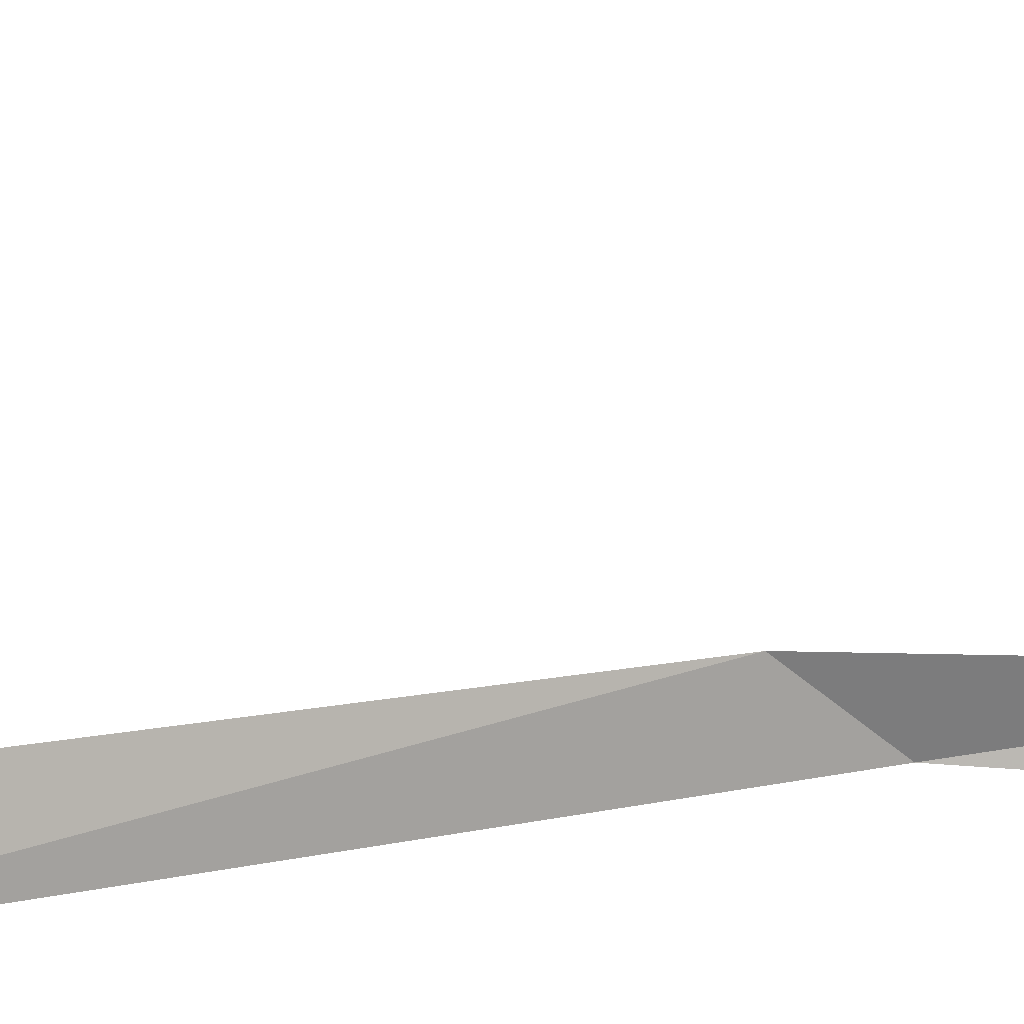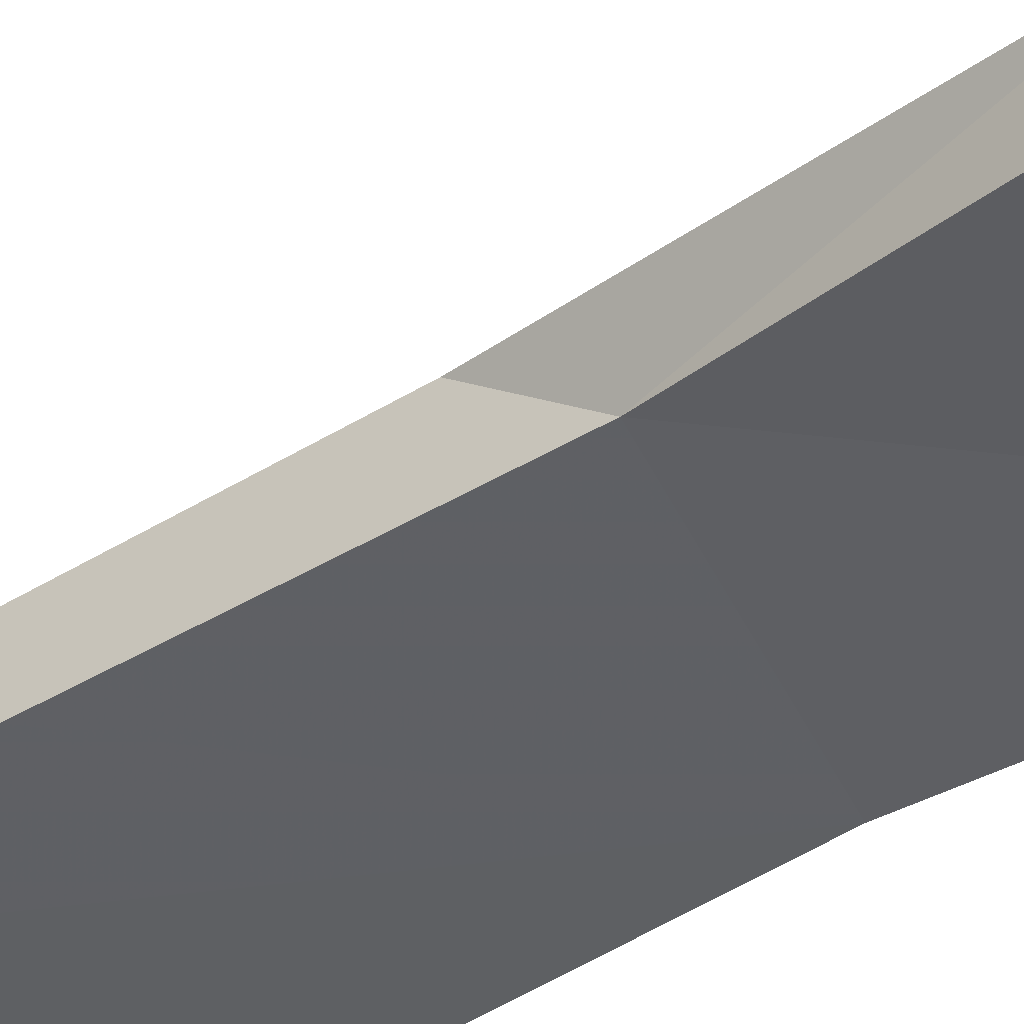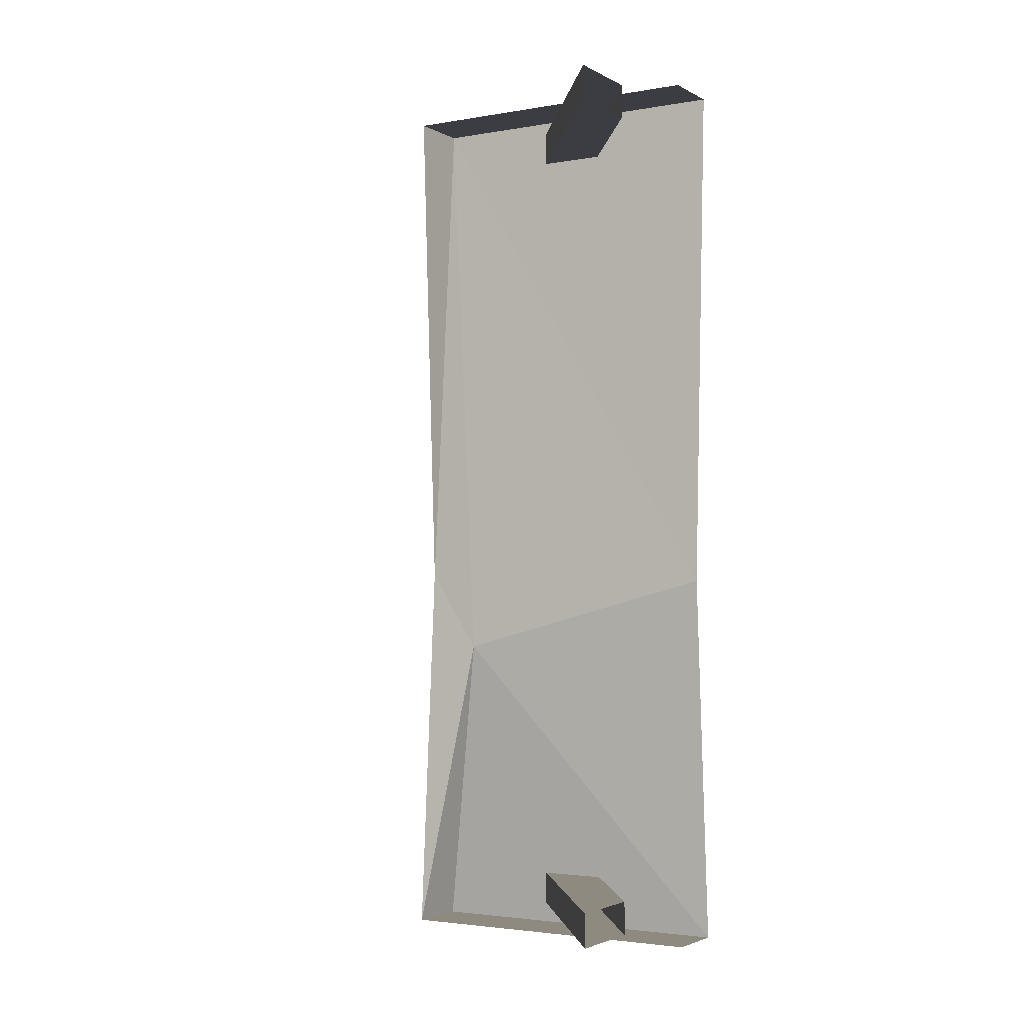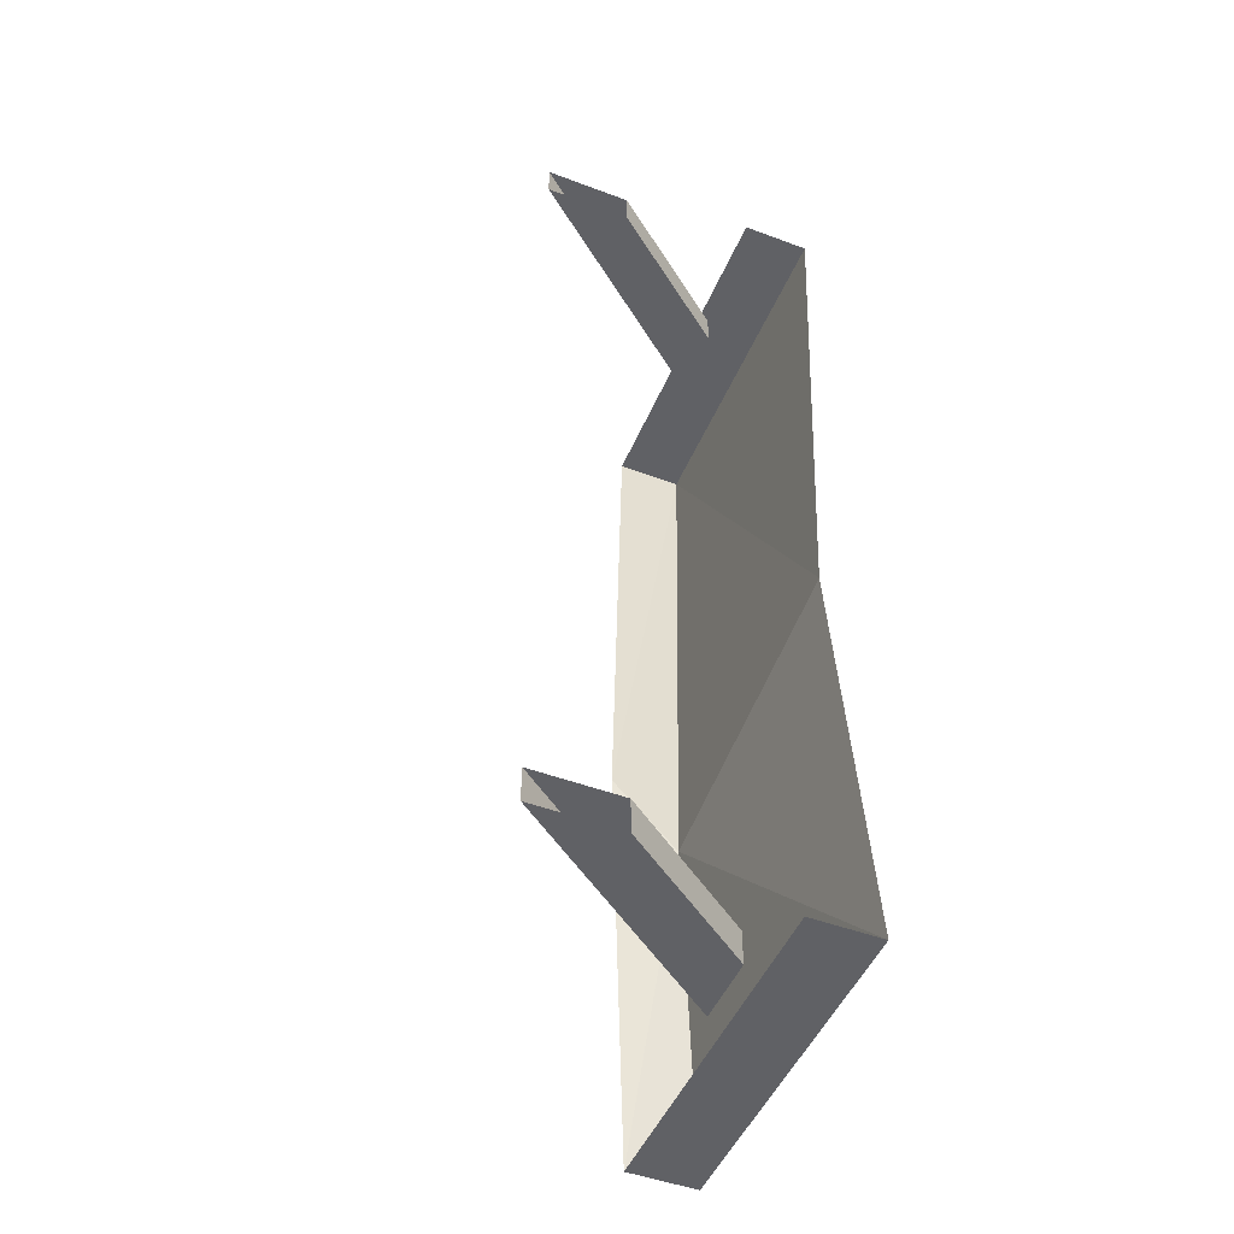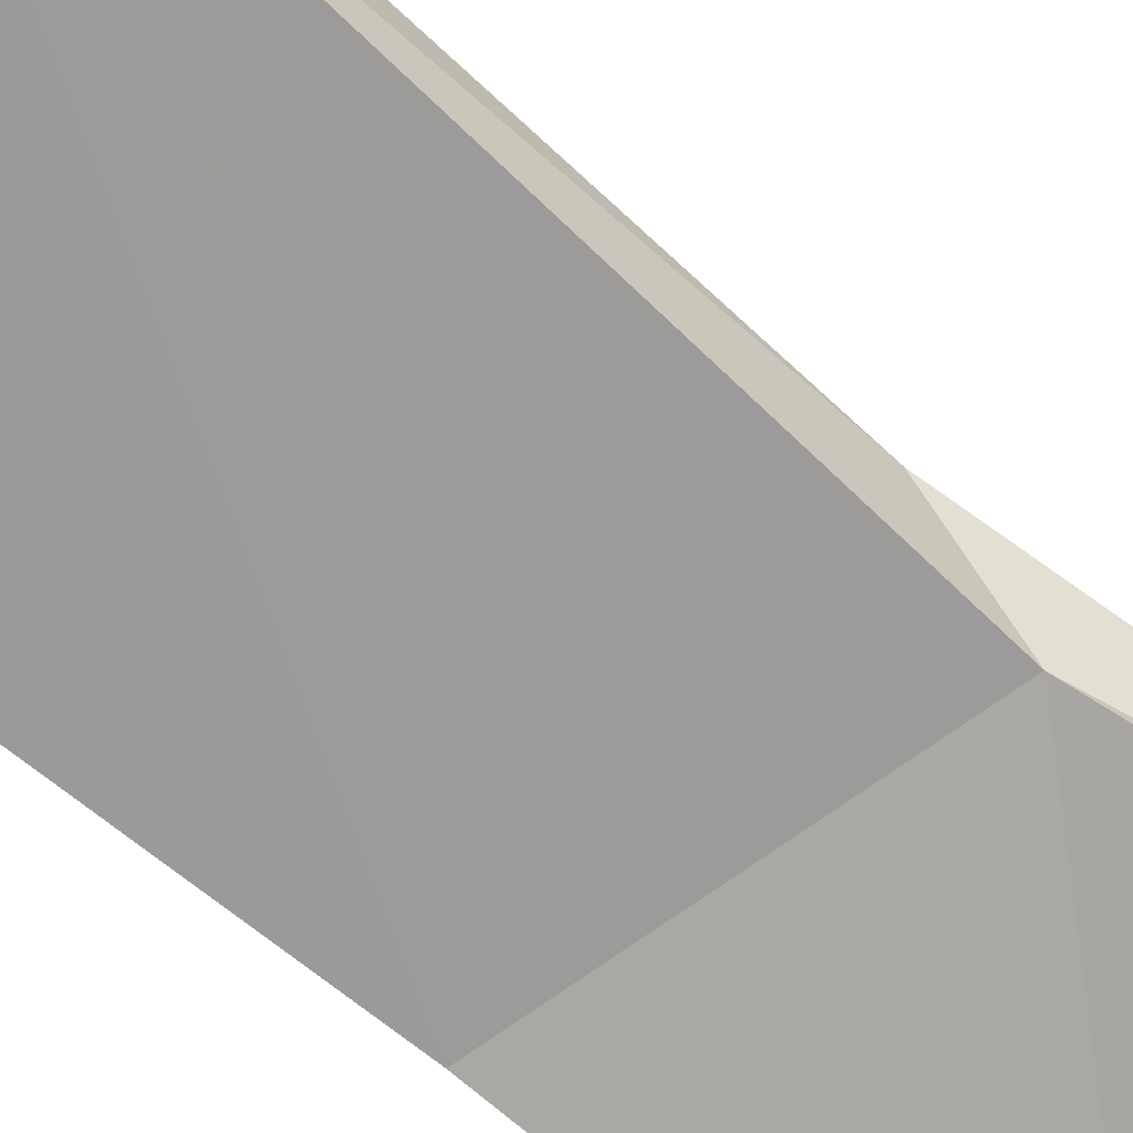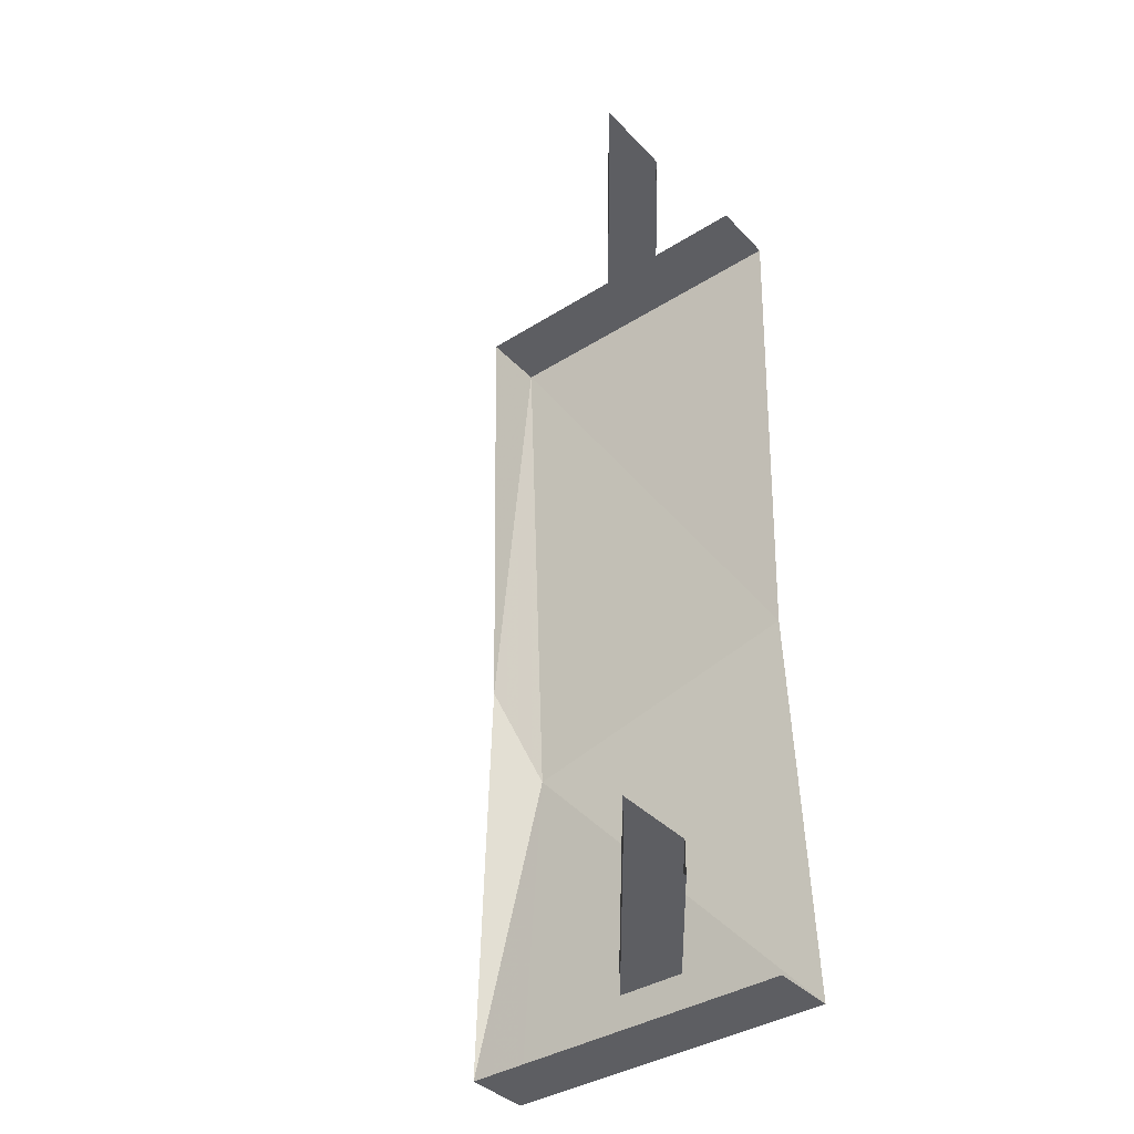
<metadata>
{"format":"obj","ext":"obj","renderer":"f3d","projection":"perspective","resolution":1024,"background":"white","views":[{"elev":6.8,"azim":68.0,"up":"+Y"},{"elev":-41.0,"azim":128.5,"up":"+Y"},{"elev":-2.9,"azim":-149.2,"up":"+Z"},{"elev":-48.9,"azim":-112.5,"up":"+Z"},{"elev":-71.0,"azim":50.2,"up":"+Y"},{"elev":-38.7,"azim":-141.8,"up":"+Z"}]}
</metadata>
<code>
o walldecor/shelf_2/straight
v -24 -144 -56
v -64 -144 -56
v -64 -136 -56
v -24 -136 -56
v -30 -140 -18
v -64 -141 -9
v -24 -144 56
v -64 -144 56
v -24 -136 56
v -64 -136 56
v -28 -133 -8
v -52 -136 -48
v -64 -120 -48
v -64 -120 -52
v -52 -136 -52
v -64 -110 -52
v -44 -136 -52
v -64 -110 -48
v -44 -136 -48
v -52 -136 52
v -64 -120 52
v -64 -120 48
v -52 -136 48
v -64 -110 48
v -44 -136 48
v -64 -110 52
v -44 -136 52
f 1 2 3
f 1 3 4
f 1 4 5
f 1 5 2
f 2 5 6
f 6 5 7
f 6 7 8
f 8 7 9
f 8 9 10
f 5 4 11
f 5 11 7
f 7 11 9
f 12 13 14
f 12 14 15
f 15 14 16
f 15 16 17
f 17 16 18
f 17 18 19
f 19 18 13
f 19 13 12
f 20 21 22
f 20 22 23
f 23 22 24
f 23 24 25
f 25 24 26
f 25 26 27
f 27 26 21
f 27 21 20

</code>
